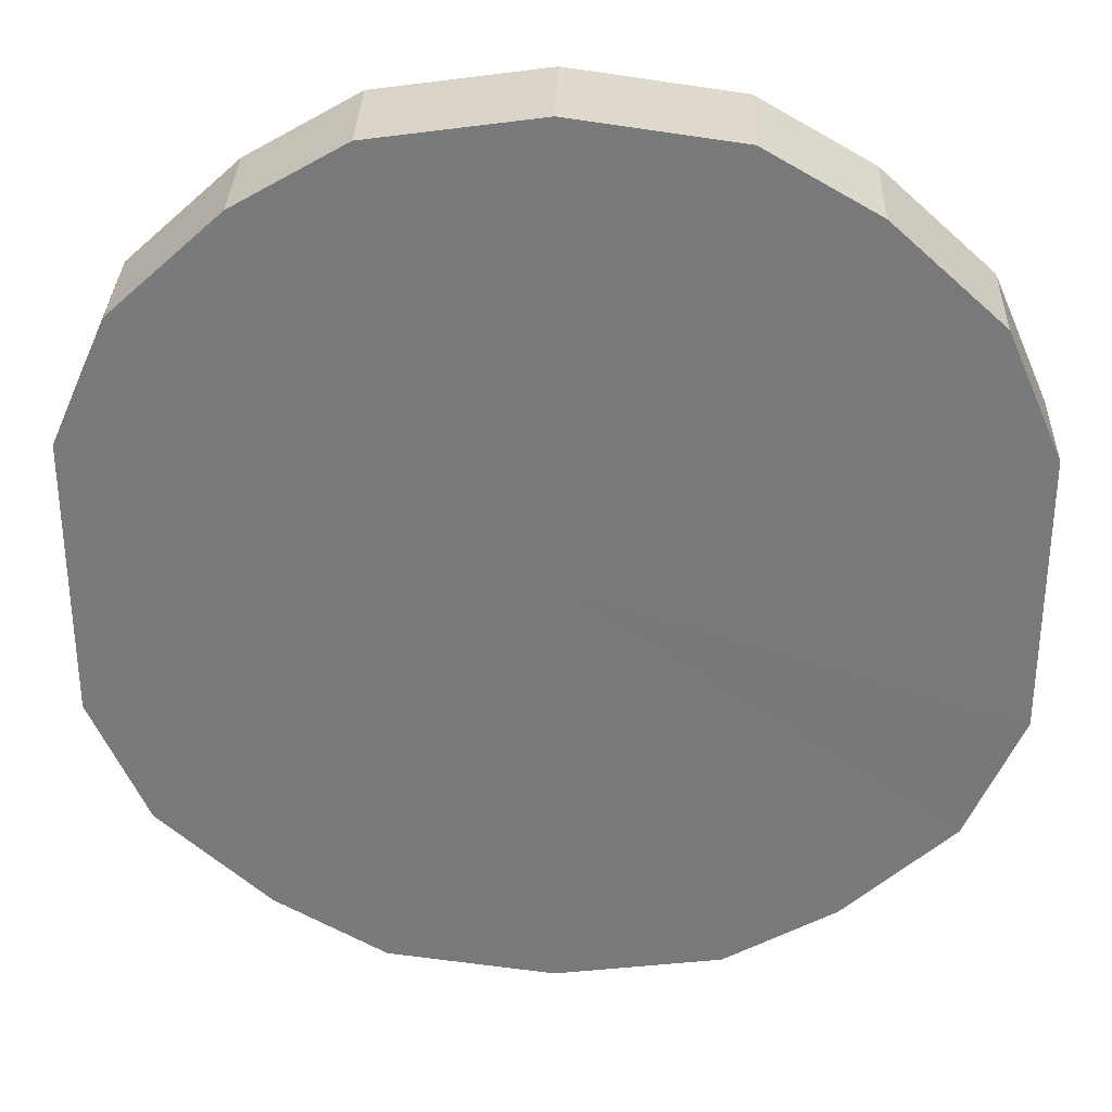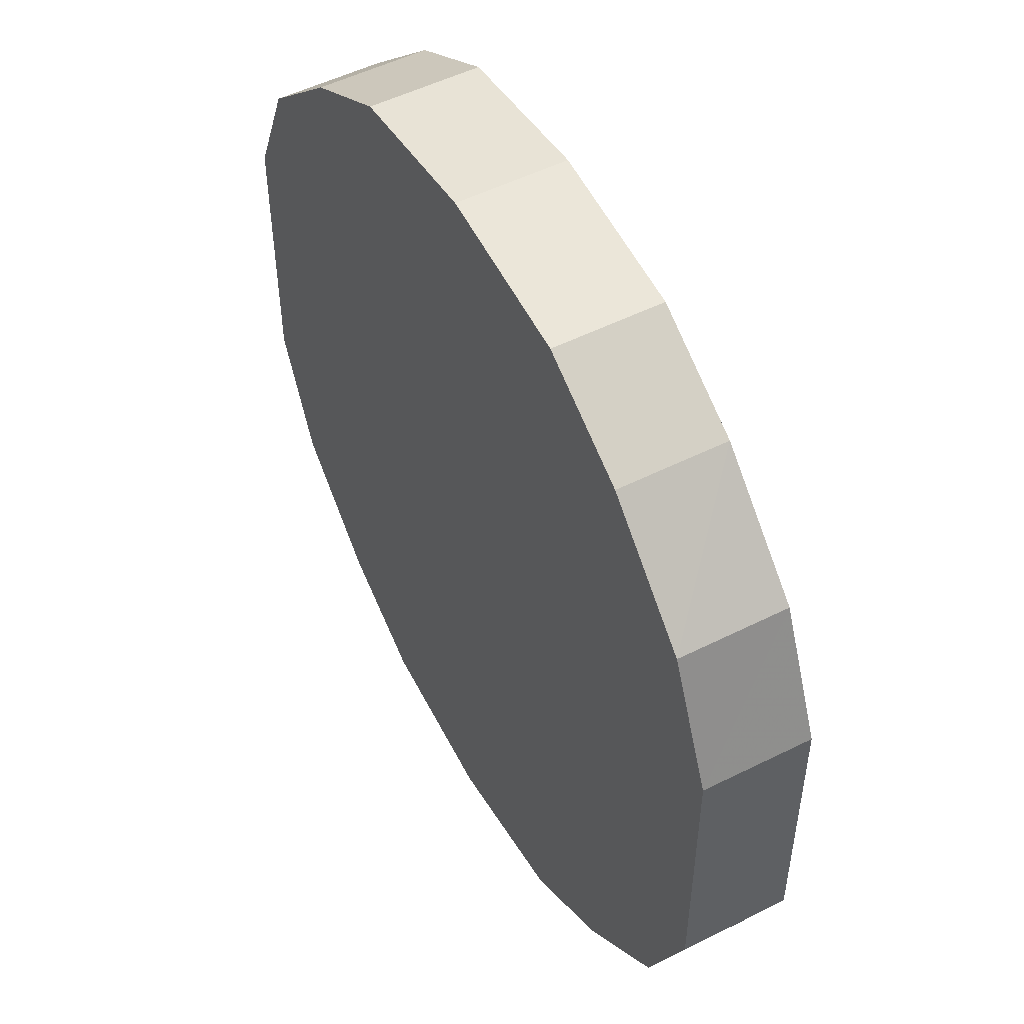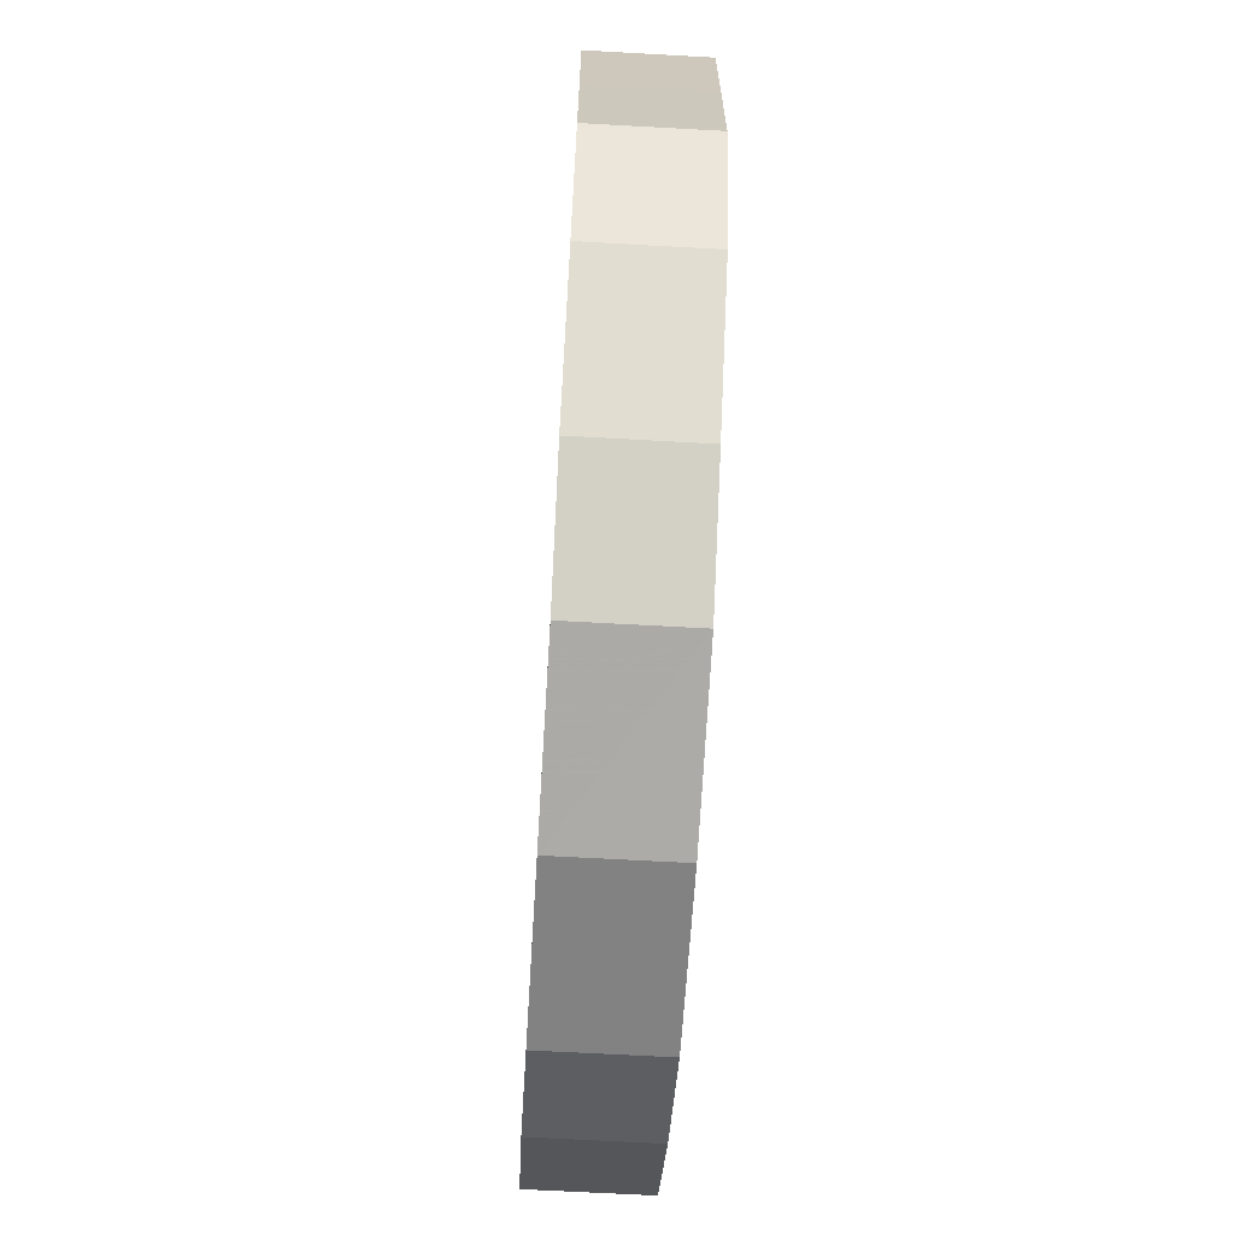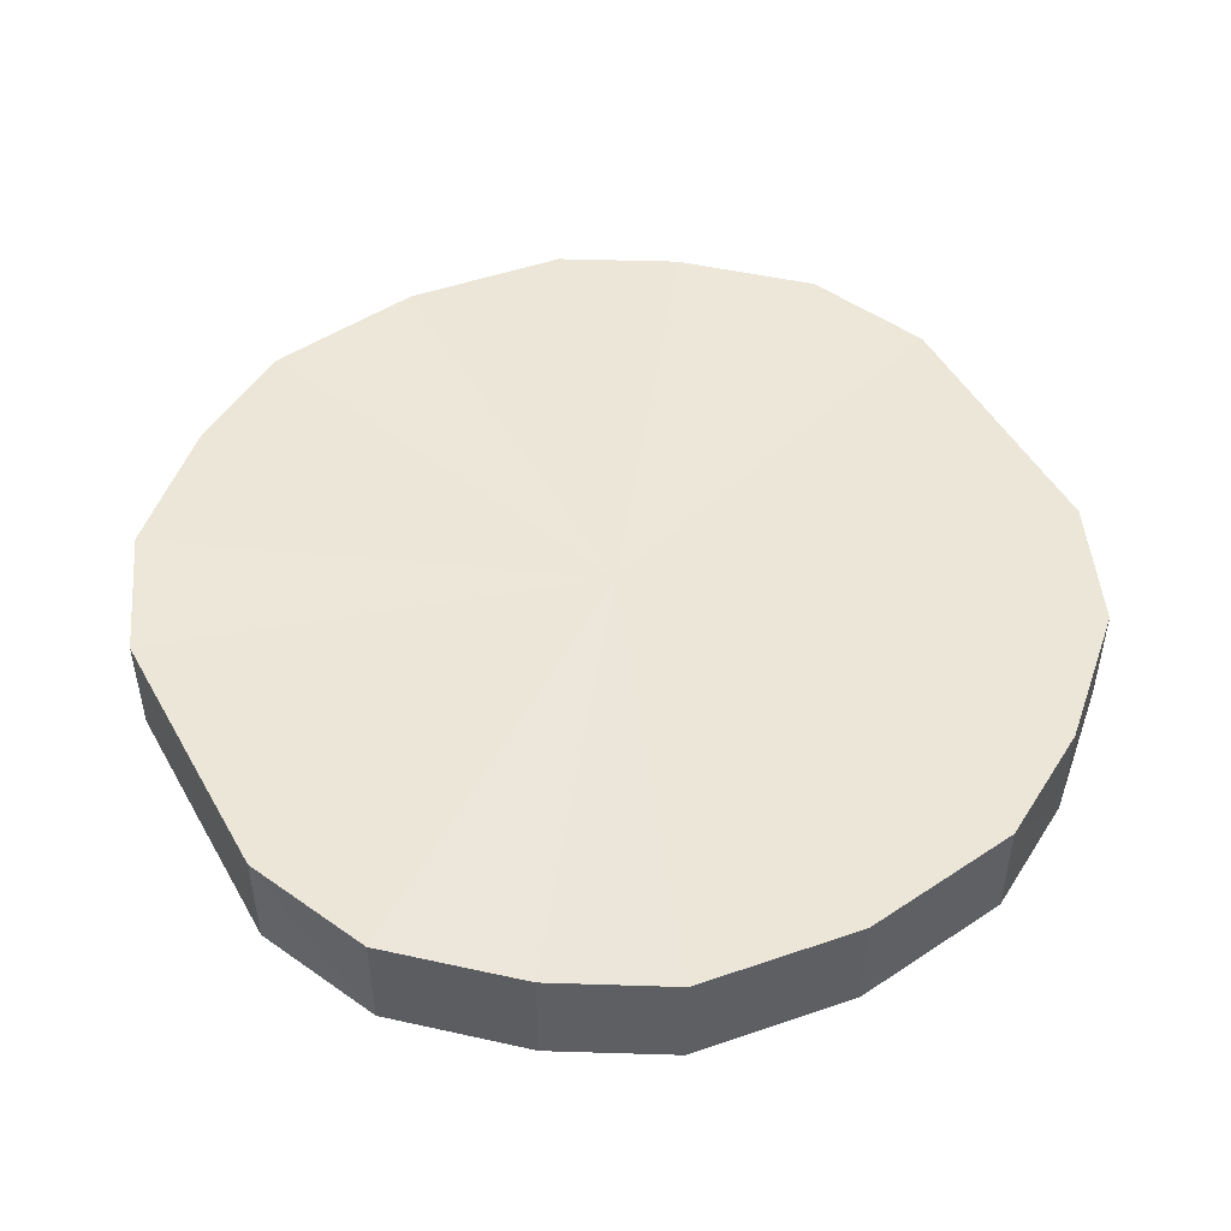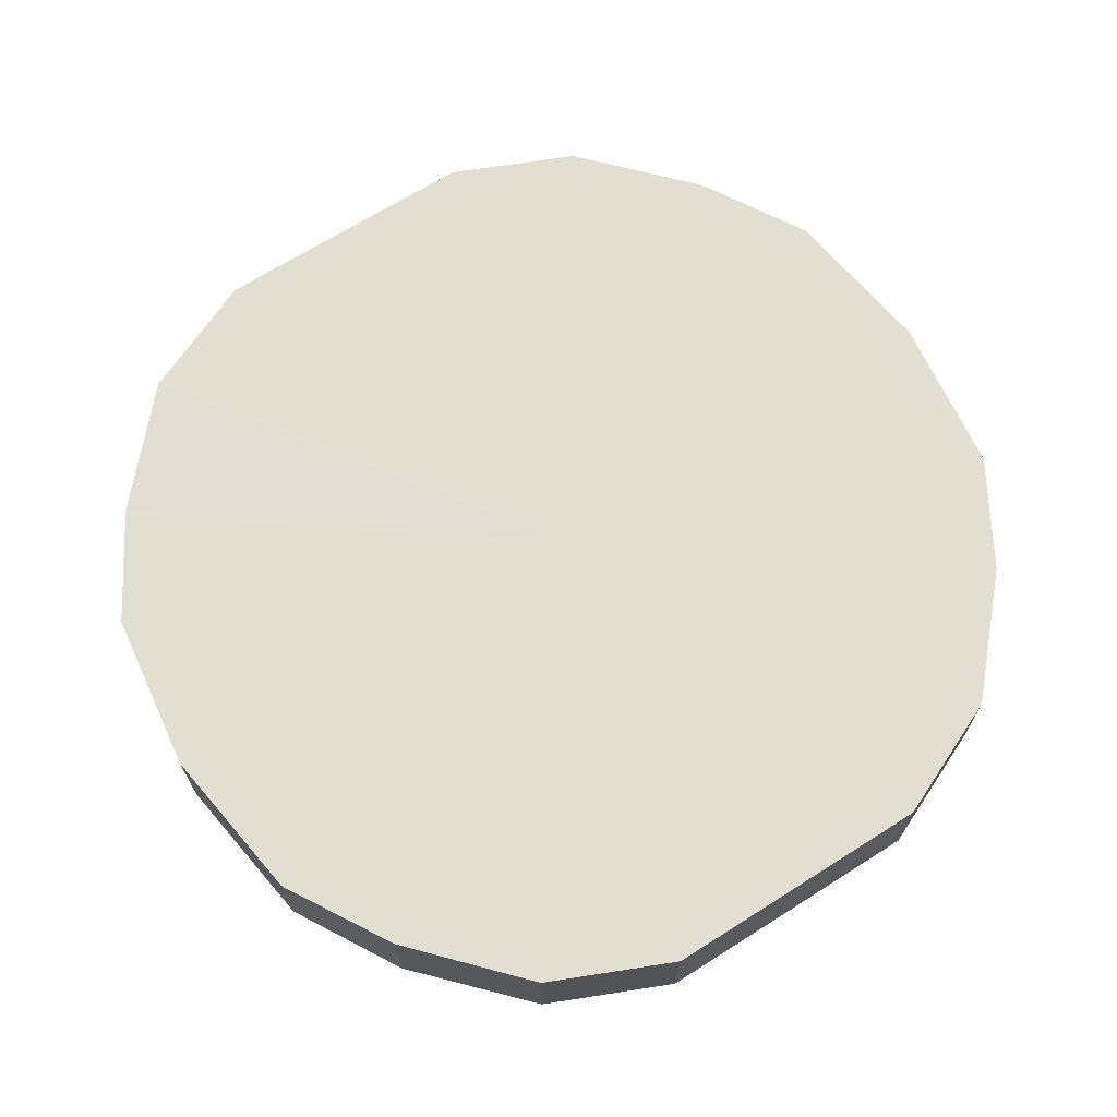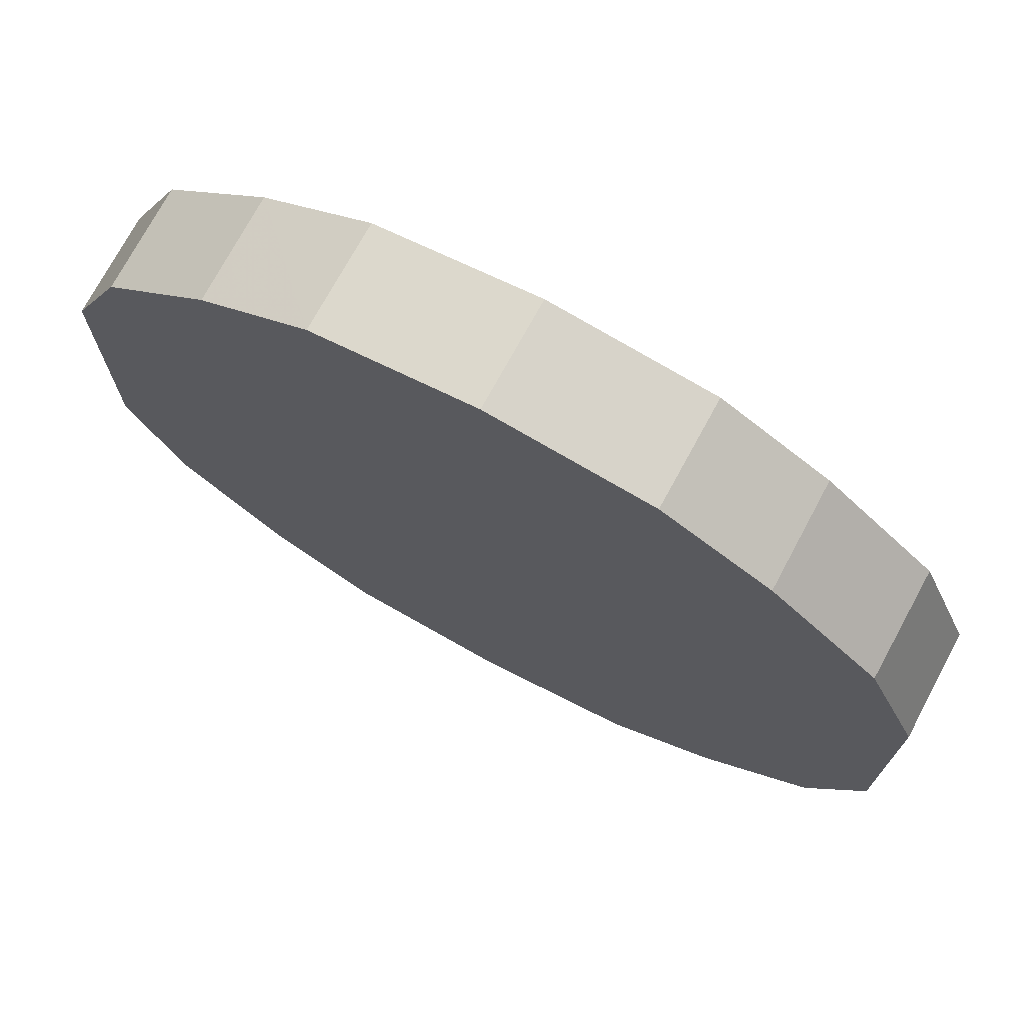
<metadata>
{"format":"obj","ext":"obj","renderer":"f3d","projection":"perspective","resolution":1024,"background":"white","views":[{"elev":31.9,"azim":-178.2,"up":"+Z"},{"elev":51.6,"azim":-118.5,"up":"+Z"},{"elev":-68.4,"azim":86.6,"up":"+Z"},{"elev":49.3,"azim":151.5,"up":"+Y"},{"elev":67.9,"azim":-122.6,"up":"+Y"},{"elev":73.4,"azim":-151.8,"up":"+Z"}]}
</metadata>
<code>
o 19402
v 2221 1871 14.58
v 2221 1871 14.61
v 2221 1871 14.58
v 2221 1871 14.63
v 2221 1871 14.61
v 2221 1871 14.55
v 2221 1871 14.55
v 2221 1871 14.65
v 2221 1871 14.63
v 2221 1871 14.53
v 2221 1871 14.53
v 2221 1871 14.66
v 2221 1871 14.65
v 2221 1871 14.51
v 2221 1871 14.51
v 2220 1871 14.66
v 2221 1871 14.66
v 2221 1871 14.5
v 2221 1871 14.5
v 2220 1871 14.66
v 2220 1871 14.66
v 2220 1871 14.5
v 2220 1871 14.5
v 2220 1871 14.65
v 2220 1871 14.66
v 2220 1871 14.5
v 2220 1871 14.5
v 2220 1871 14.63
v 2220 1871 14.65
v 2220 1871 14.51
v 2220 1871 14.51
v 2220 1871 14.61
v 2220 1871 14.63
v 2220 1871 14.53
v 2220 1871 14.53
v 2220 1871 14.58
v 2220 1871 14.61
v 2220 1871 14.55
v 2220 1871 14.55
v 2220 1871 14.58
v 2221 1871 14.58
v 2221 1871 14.61
v 2221 1871 14.61
v 2221 1871 14.63
v 2221 1871 14.63
v 2221 1871 14.55
v 2221 1871 14.58
v 2221 1871 14.53
v 2221 1871 14.55
v 2221 1871 14.65
v 2221 1871 14.65
v 2221 1871 14.51
v 2221 1871 14.53
v 2221 1871 14.5
v 2221 1871 14.51
v 2221 1871 14.66
v 2221 1871 14.66
v 2220 1871 14.5
v 2221 1871 14.5
v 2220 1871 14.5
v 2220 1871 14.5
v 2220 1871 14.66
v 2220 1871 14.66
v 2220 1871 14.51
v 2220 1871 14.5
v 2220 1871 14.53
v 2220 1871 14.51
v 2220 1871 14.66
v 2220 1871 14.66
v 2220 1871 14.55
v 2220 1871 14.53
v 2220 1871 14.58
v 2220 1871 14.55
v 2220 1871 14.65
v 2220 1871 14.65
v 2220 1871 14.61
v 2220 1871 14.58
v 2220 1871 14.63
v 2220 1871 14.61
v 2220 1871 14.63
v 2220 1871 14.58
v 2221 1871 14.61
v 2221 1871 14.58
v 2221 1871 14.63
v 2221 1871 14.55
v 2221 1871 14.65
v 2221 1871 14.53
v 2221 1871 14.66
v 2221 1871 14.51
v 2220 1871 14.66
v 2221 1871 14.5
v 2220 1871 14.66
v 2220 1871 14.5
v 2220 1871 14.65
v 2220 1871 14.5
v 2220 1871 14.63
v 2220 1871 14.51
v 2220 1871 14.61
v 2220 1871 14.53
v 2220 1871 14.58
v 2220 1871 14.55
v 2220 1871 14.58
v 2221 1871 14.58
v 2221 1871 14.61
v 2221 1871 14.55
v 2221 1871 14.63
v 2221 1871 14.53
v 2221 1871 14.65
v 2221 1871 14.51
v 2221 1871 14.66
v 2221 1871 14.5
v 2220 1871 14.66
v 2220 1871 14.5
v 2220 1871 14.66
v 2220 1871 14.5
v 2220 1871 14.65
v 2220 1871 14.51
v 2220 1871 14.63
v 2220 1871 14.53
v 2220 1871 14.61
v 2220 1871 14.55
v 2220 1871 14.58
f 1 2 3
f 2 4 5
f 6 1 7
f 4 8 9
f 10 6 11
f 8 12 13
f 14 10 15
f 12 16 17
f 18 14 19
f 16 20 21
f 22 18 23
f 20 24 25
f 26 22 27
f 24 28 29
f 30 26 31
f 28 32 33
f 34 30 35
f 32 36 37
f 38 34 39
f 36 38 40
f 41 42 43
f 43 44 45
f 46 47 41
f 48 49 46
f 45 50 51
f 52 53 48
f 54 55 52
f 51 56 57
f 58 59 54
f 60 61 58
f 57 62 63
f 64 65 60
f 66 67 64
f 63 68 69
f 70 71 66
f 72 73 70
f 69 74 75
f 76 77 72
f 78 79 76
f 75 80 78
f 81 82 83
f 81 84 82
f 81 83 85
f 81 86 84
f 81 85 87
f 81 88 86
f 81 87 89
f 81 90 88
f 81 89 91
f 81 92 90
f 81 91 93
f 81 94 92
f 81 93 95
f 81 96 94
f 81 95 97
f 81 98 96
f 81 97 99
f 81 100 98
f 81 99 101
f 81 101 100
f 102 103 104
f 102 105 103
f 102 104 106
f 102 107 105
f 102 106 108
f 102 109 107
f 102 108 110
f 102 111 109
f 102 110 112
f 102 113 111
f 102 112 114
f 102 115 113
f 102 114 116
f 102 117 115
f 102 116 118
f 102 119 117
f 102 118 120
f 102 121 119
f 102 120 122
f 102 122 121

</code>
